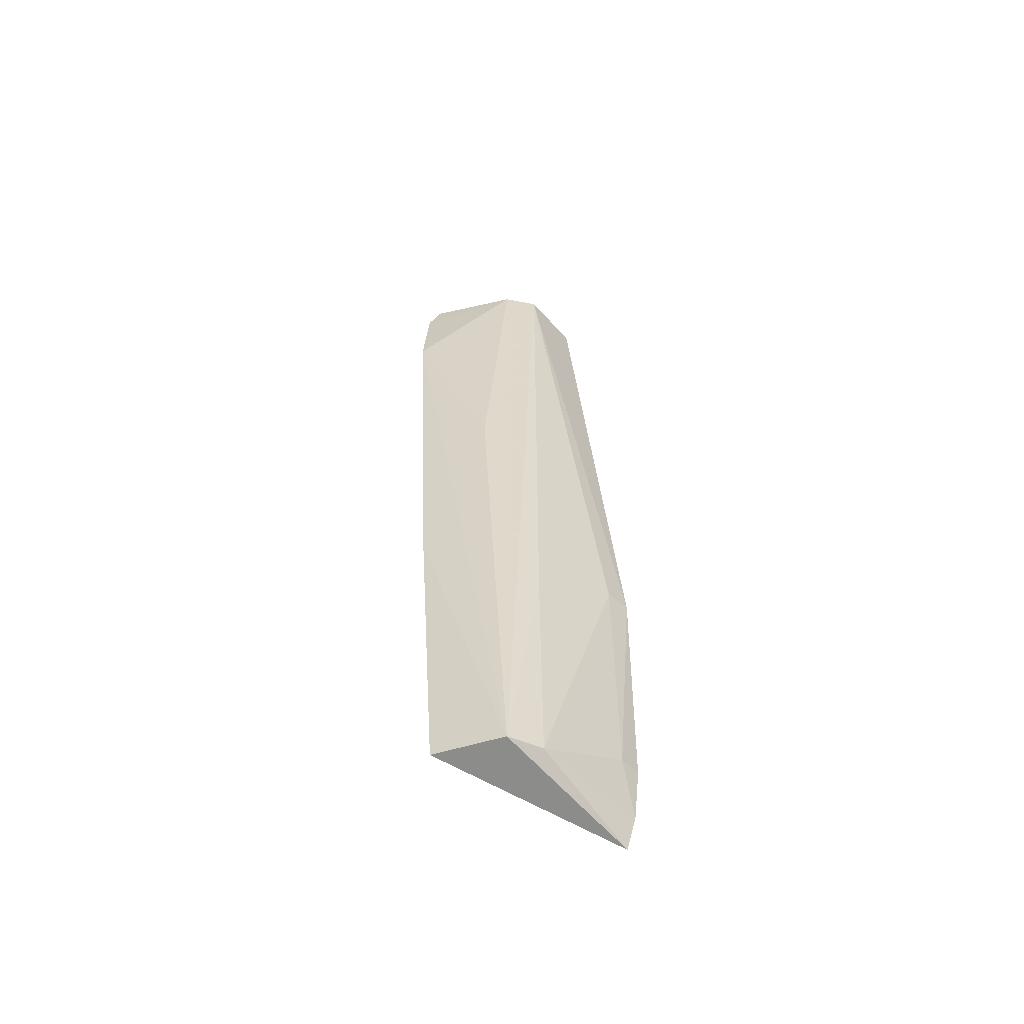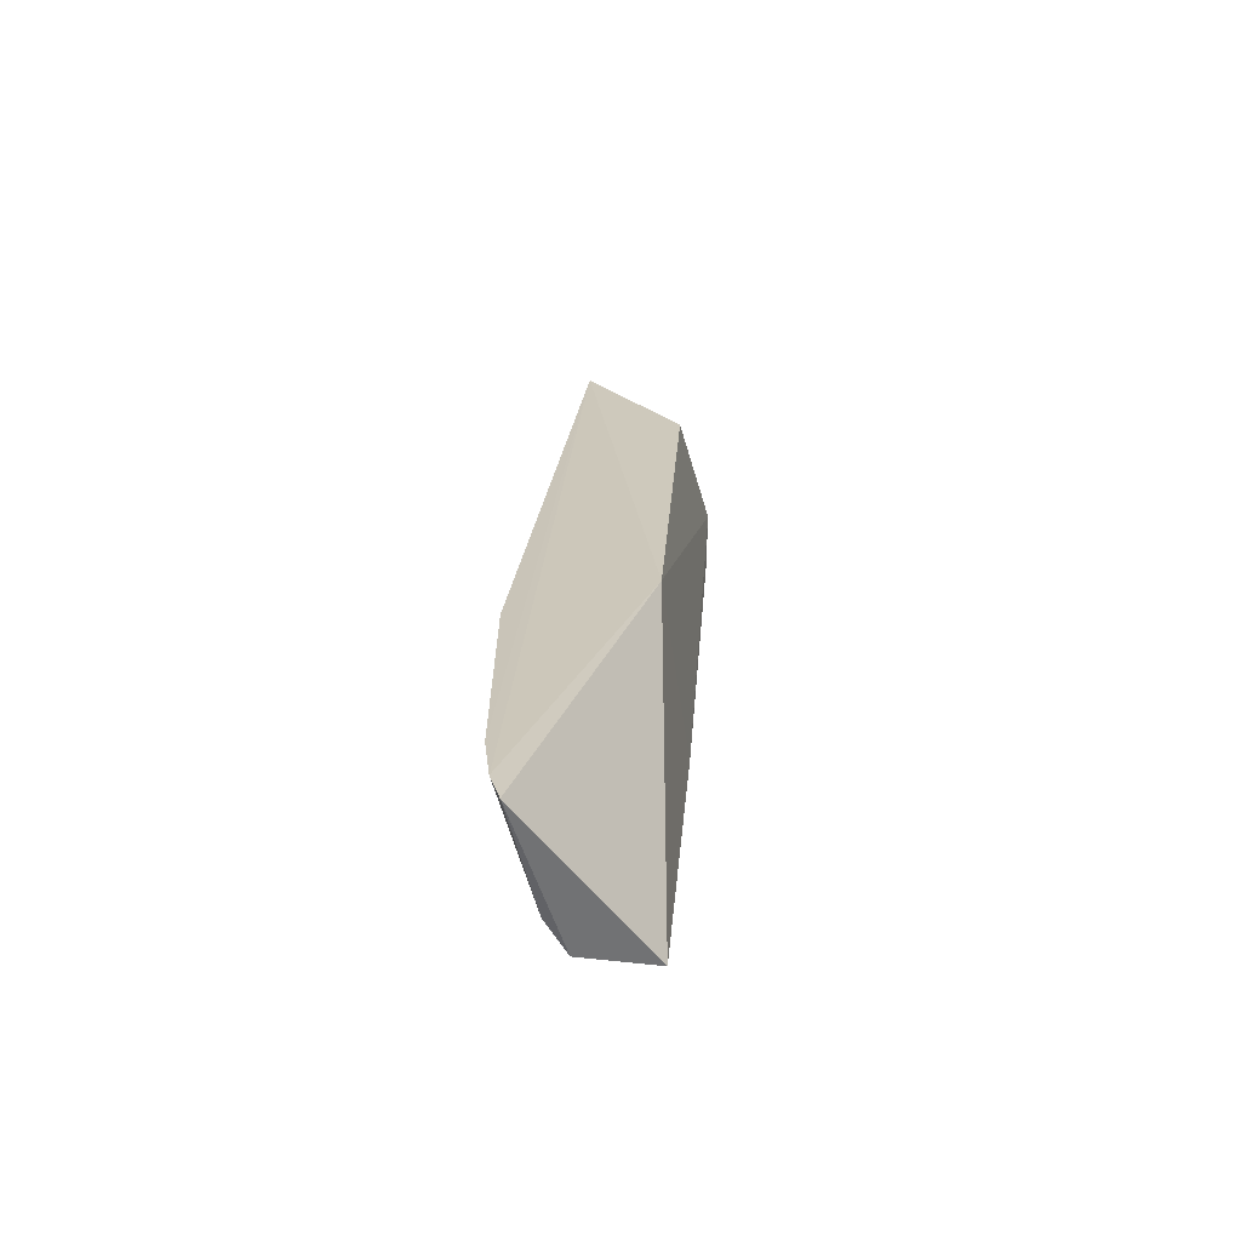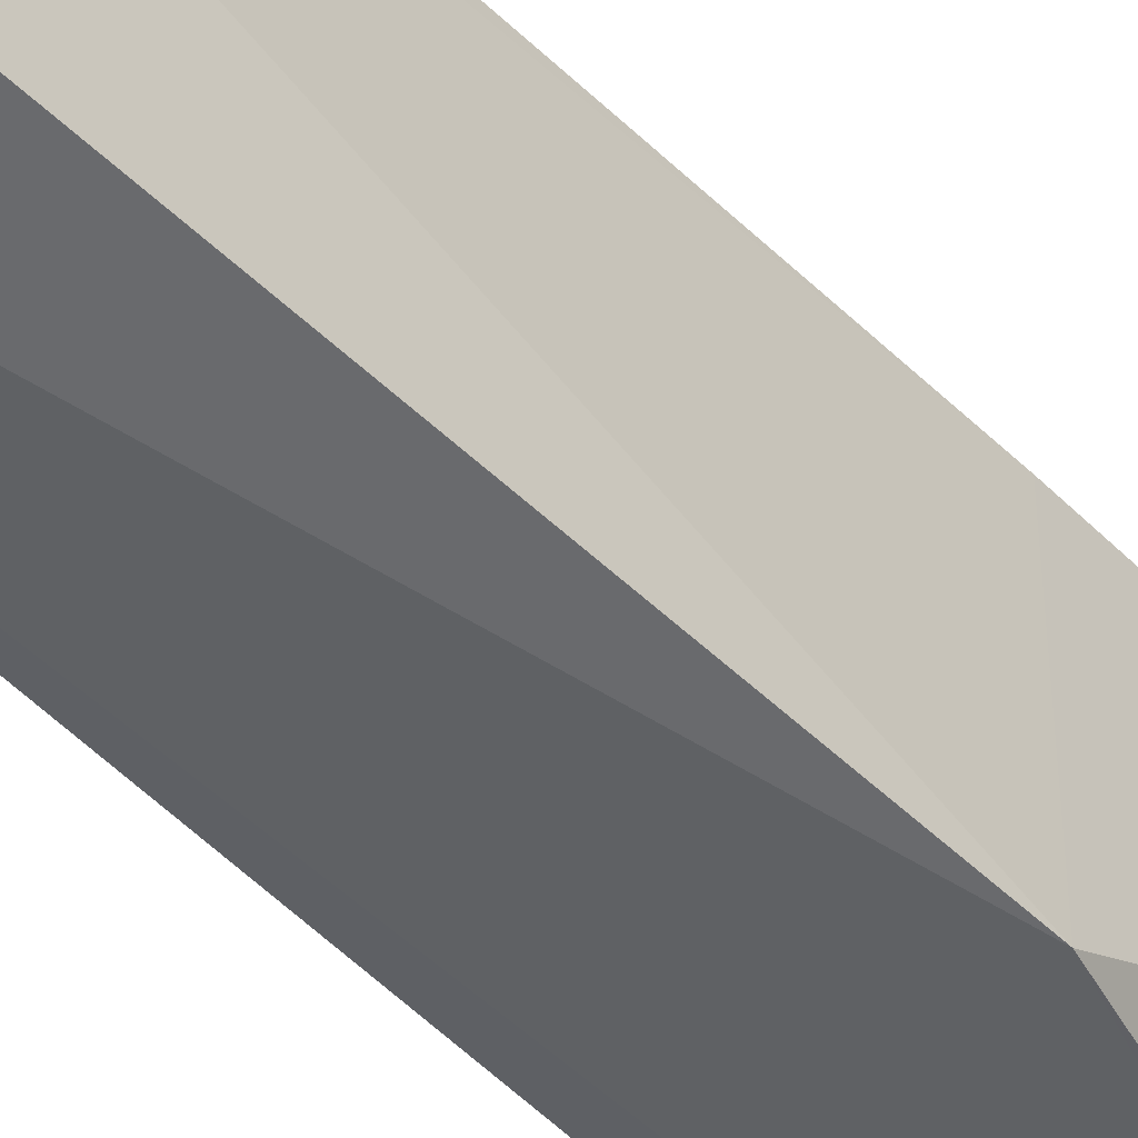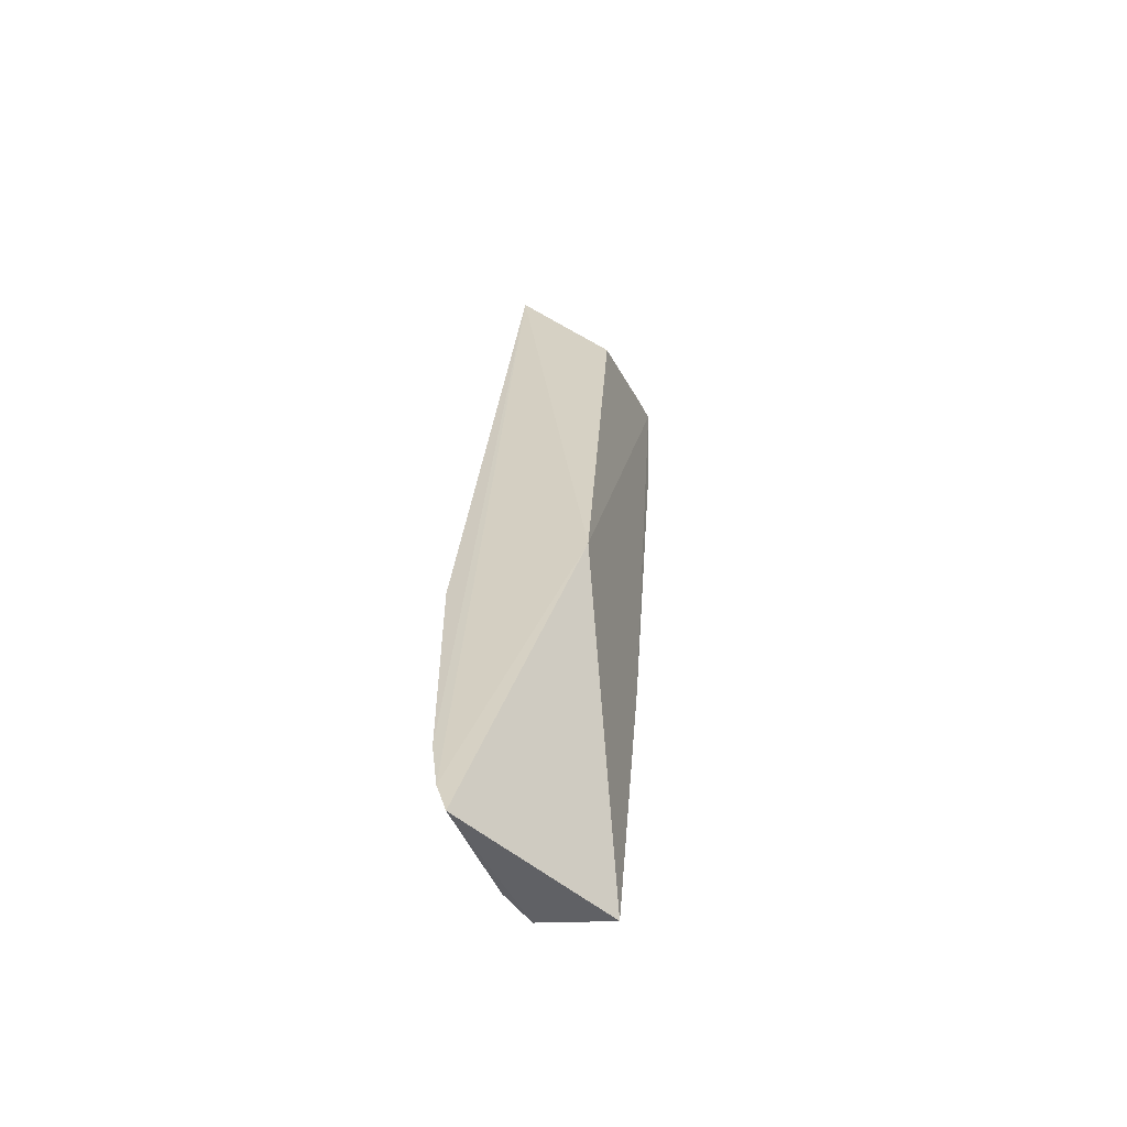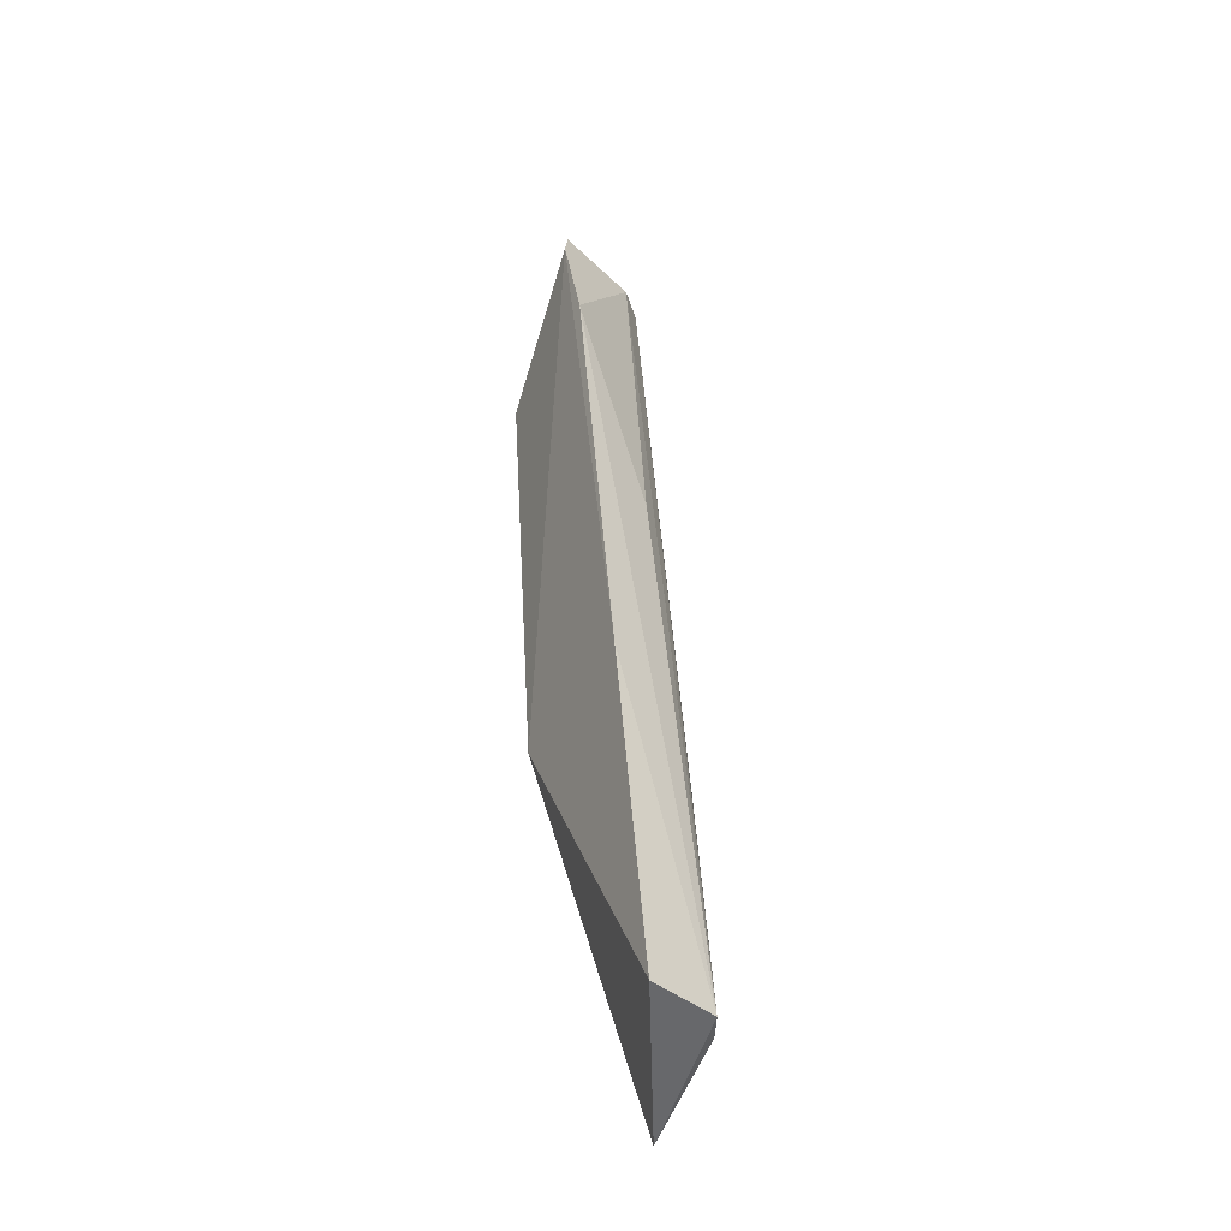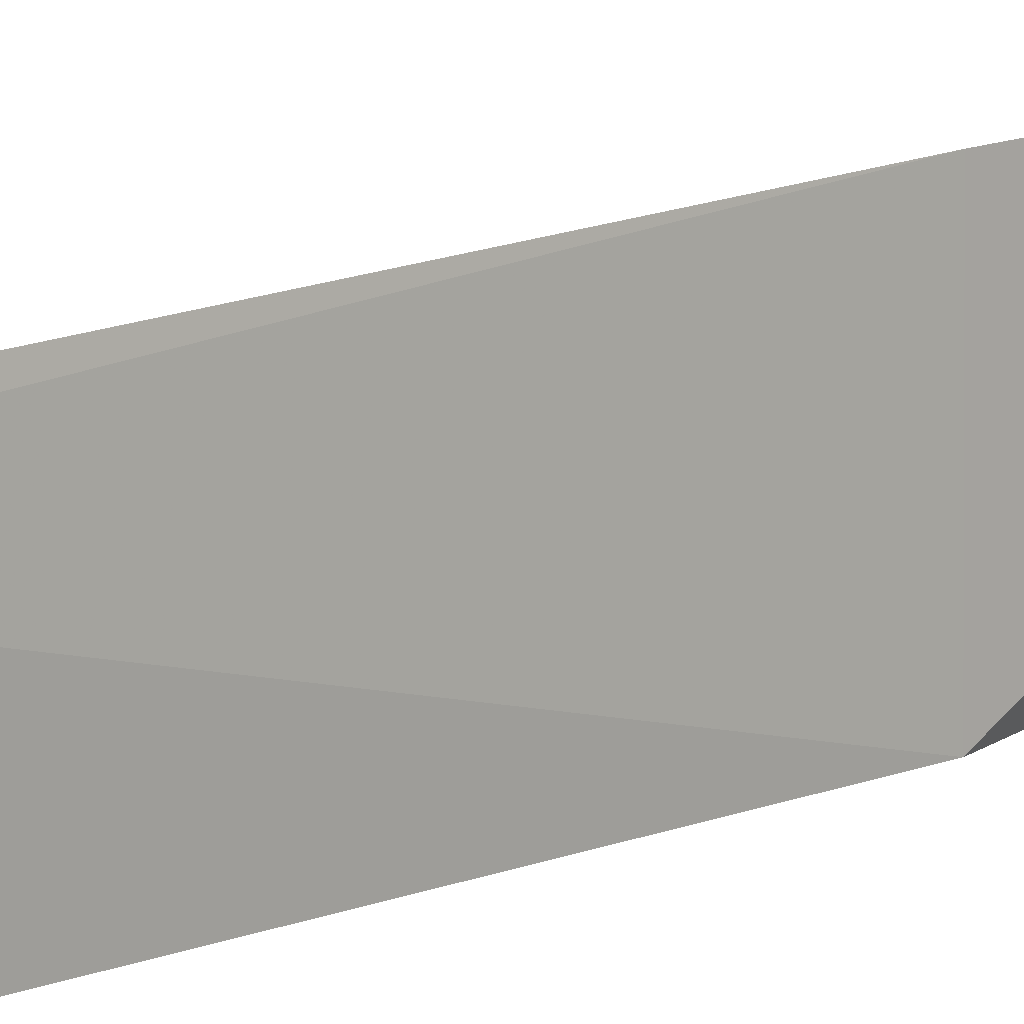
<metadata>
{"format":"obj","ext":"obj","renderer":"f3d","projection":"perspective","resolution":1024,"background":"white","views":[{"elev":-53.7,"azim":-143.1,"up":"+Z"},{"elev":-67.9,"azim":9.9,"up":"+Z"},{"elev":-46.5,"azim":45.3,"up":"+Y"},{"elev":-60.7,"azim":17.6,"up":"+Z"},{"elev":-41.9,"azim":154.2,"up":"+Z"},{"elev":12.7,"azim":50.8,"up":"+Y"}]}
</metadata>
<code>
v -0.1103 0.08445 0.226
v -0.1089 0.08634 0.2206
v -0.1329 0.08846 0.06888
v -0.1365 0.06213 0.06334
v -0.1108 0.06176 0.2024
v -0.1291 0.07377 0.2255
v -0.1209 0.09218 0.06918
v -0.1393 0.06103 0.1212
v -0.1272 0.05881 0.2317
v -0.1249 0.0784 0.2257
v -0.1105 0.08959 0.2023
v -0.1156 0.06176 0.1262
v -0.1341 0.081 0.1109
v -0.1389 0.06572 0.07866
v -0.13 0.06243 0.2248
v -0.1381 0.06169 0.06933
v -0.1162 0.09158 0.1261
v -0.1248 0.08552 0.1638
v -0.1386 0.06569 0.1212
v -0.1392 0.06152 0.07889
v -0.1355 0.0826 0.06945
f 5 2 1
f 7 4 3
f 9 5 1
f 10 1 2
f 10 3 6
f 10 9 1
f 10 6 9
f 11 10 2
f 12 2 5
f 12 4 7
f 12 5 9
f 13 6 3
f 15 9 6
f 15 6 8
f 15 8 9
f 16 12 9
f 16 4 12
f 17 7 3
f 17 3 11
f 17 11 2
f 17 12 7
f 17 2 12
f 18 11 3
f 18 3 10
f 18 10 11
f 19 8 6
f 19 6 13
f 19 14 8
f 20 16 9
f 20 9 8
f 20 8 14
f 20 14 16
f 21 16 14
f 21 3 4
f 21 4 16
f 21 14 19
f 21 19 13
f 21 13 3

</code>
